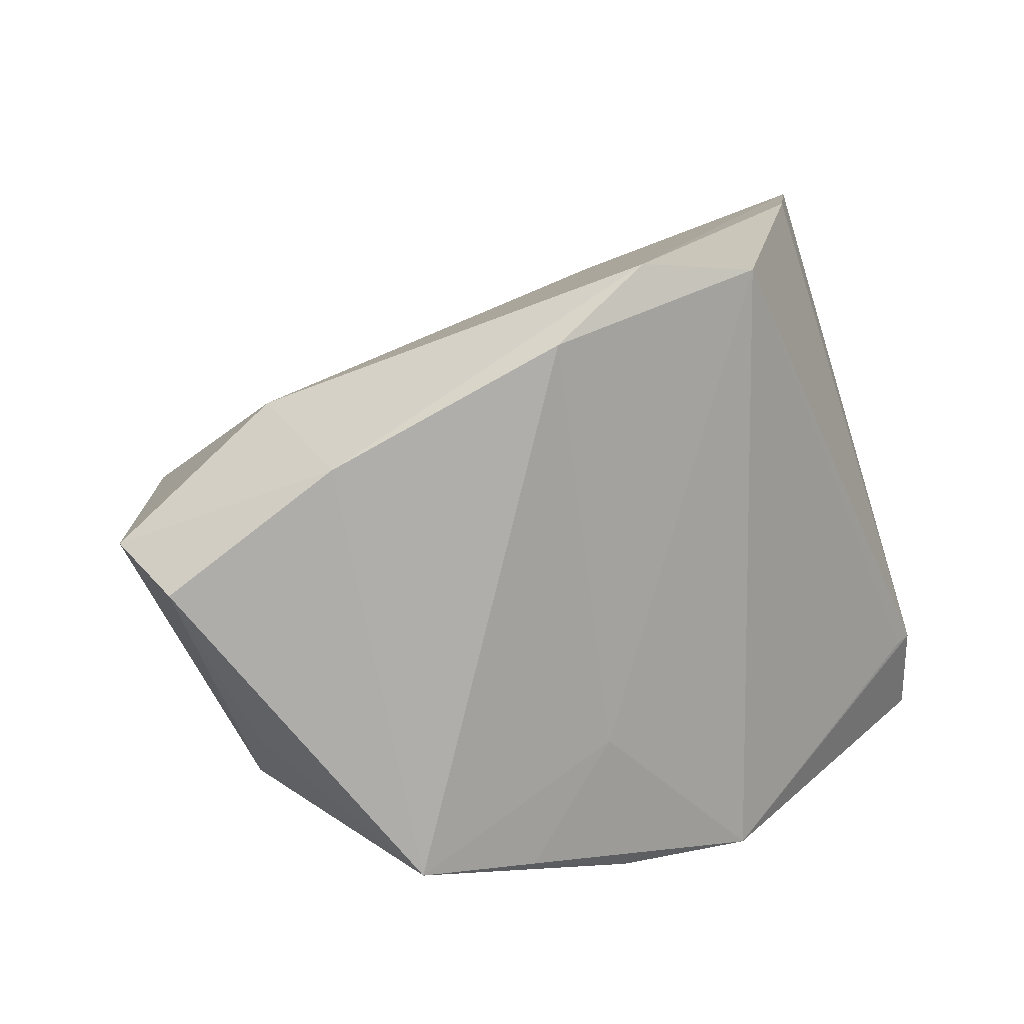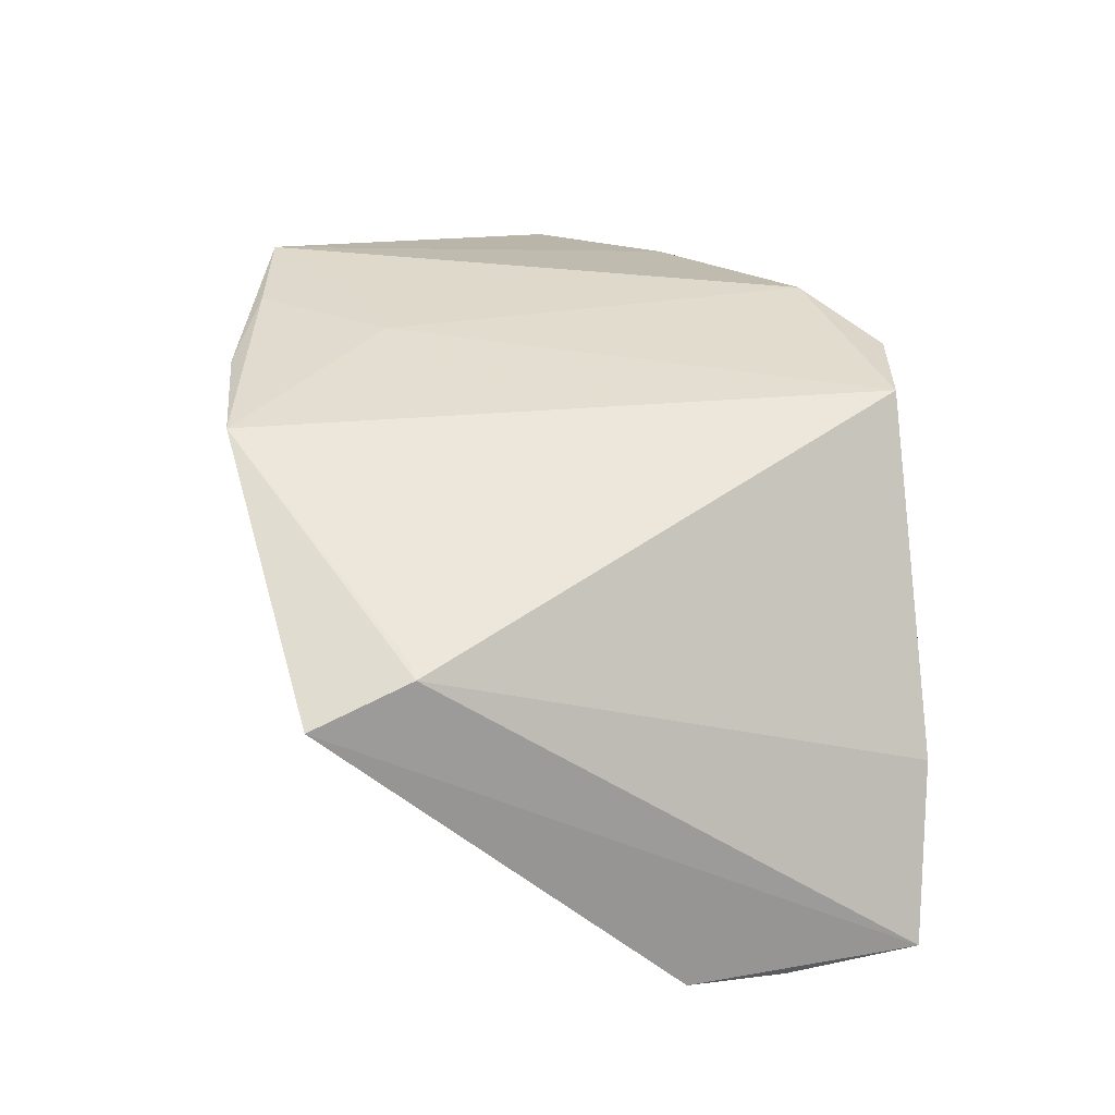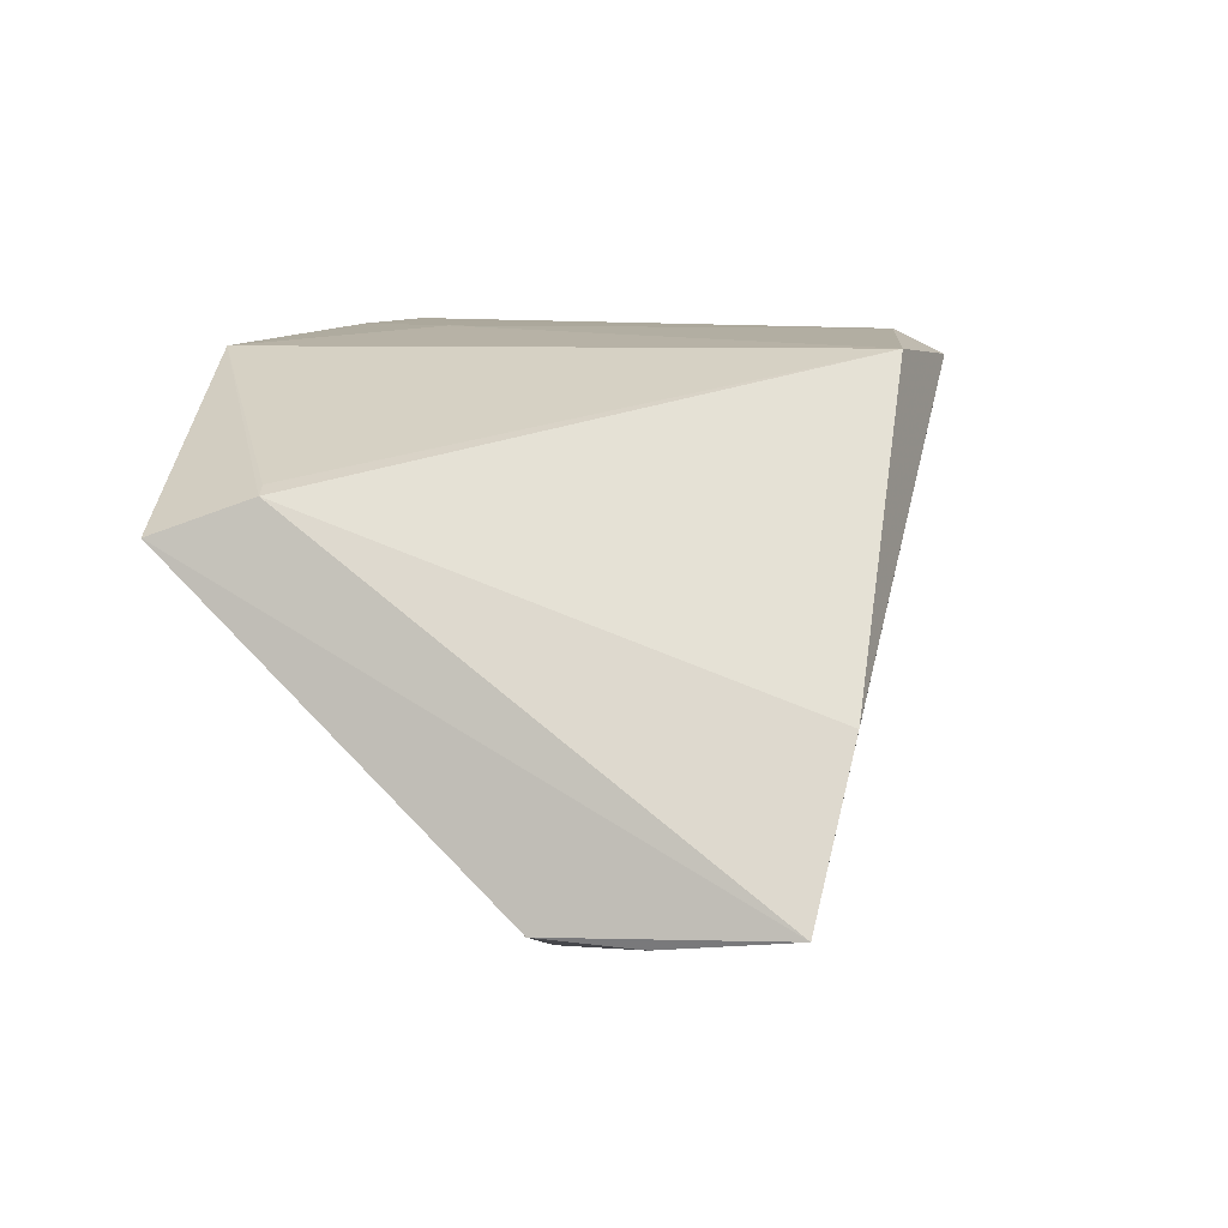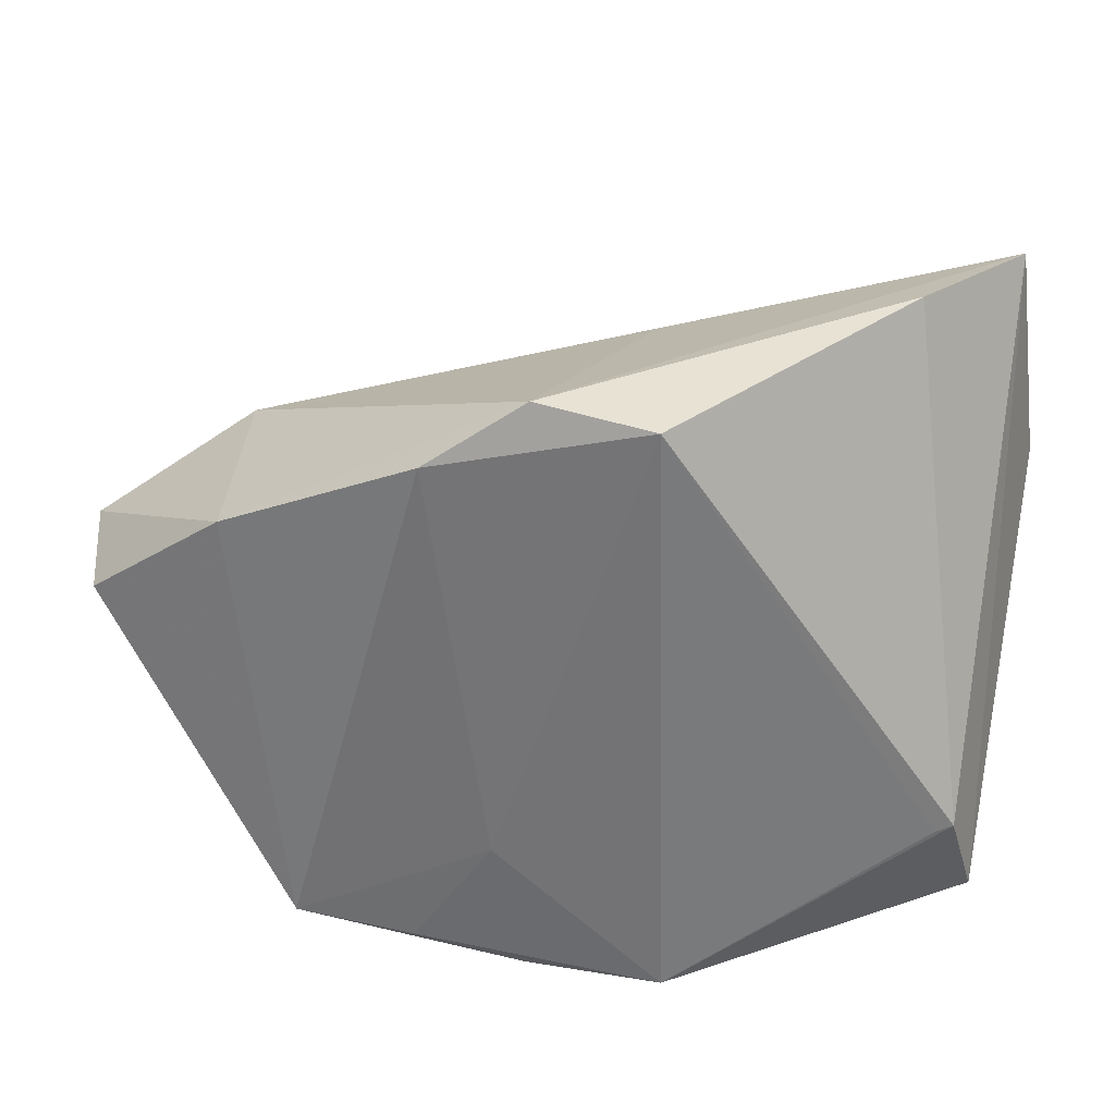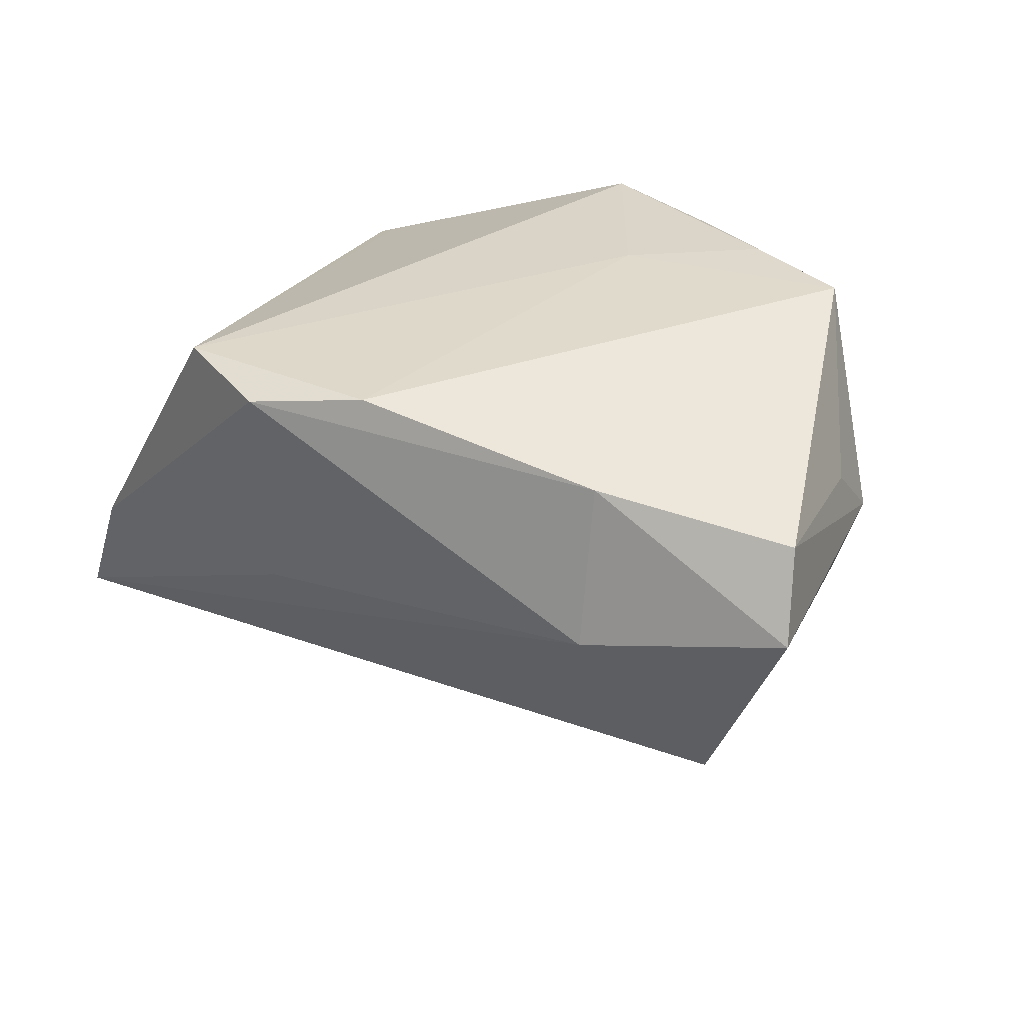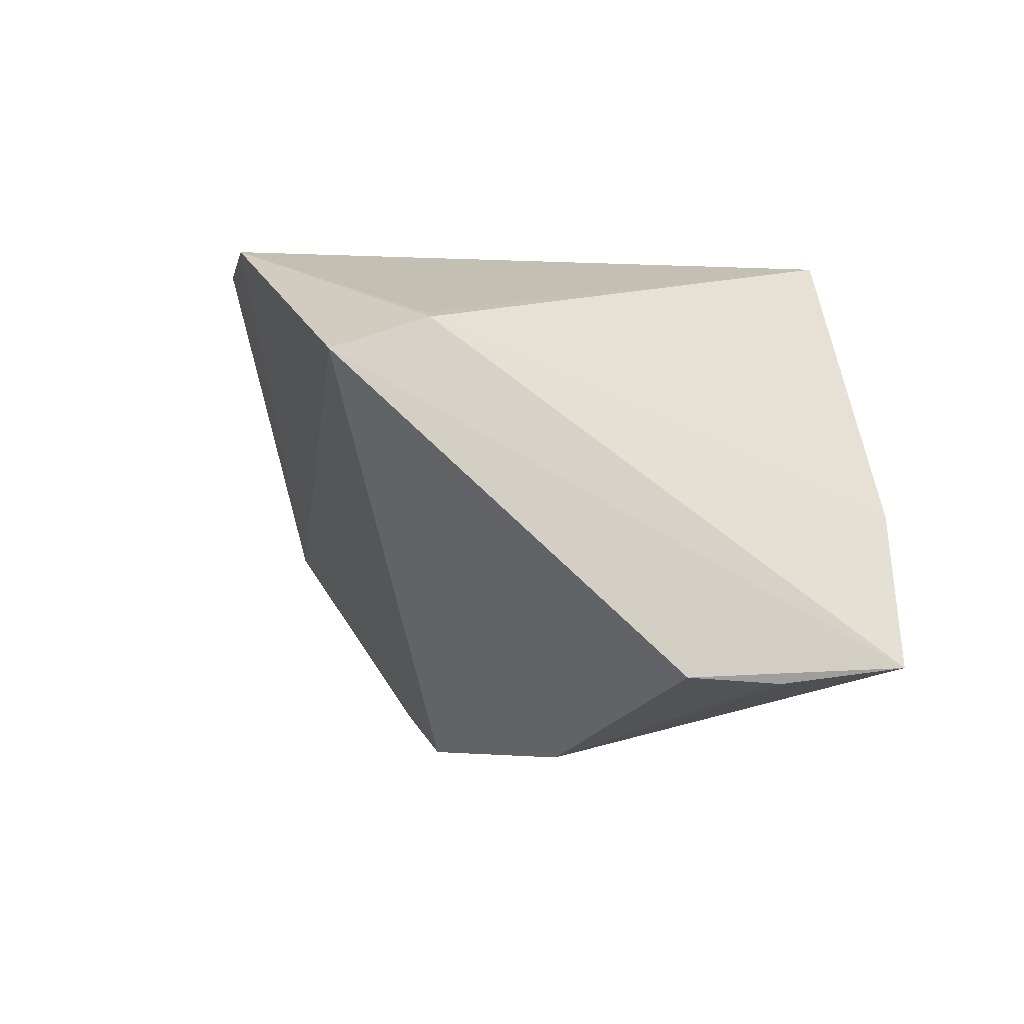
<metadata>
{"format":"obj","ext":"obj","renderer":"f3d","projection":"perspective","resolution":1024,"background":"white","views":[{"elev":17.0,"azim":-22.4,"up":"+Y"},{"elev":31.7,"azim":85.3,"up":"+Z"},{"elev":8.5,"azim":108.7,"up":"+Z"},{"elev":32.4,"azim":12.9,"up":"+Y"},{"elev":33.1,"azim":-131.1,"up":"+Z"},{"elev":-4.3,"azim":79.7,"up":"+Z"}]}
</metadata>
<code>
v -0.01562 -0.03641 0.0279
v -0.06138 0.005005 0.005487
v 0.01329 0.03724 0.027
v -0.04108 0.01992 0.001845
v -0.005573 -0.02122 0.02811
v -0.03068 -0.03513 0.02811
v -0.01296 0.03034 0.02811
v 0.006631 0.03197 -0.007114
v 0.04922 0.02131 -0.02887
v -0.01555 -0.0136 -0.03373
v -0.03921 0.01619 0.0218
v 0.01502 -0.03964 0.02632
v 0.04782 0.03689 -0.02701
v 0.05011 -0.03149 0.008804
v -0.002569 -0.01135 -0.03844
v -0.03702 -0.02677 -0.01059
v 0.05114 0.009588 -0.02812
v 0.03717 0.03875 -0.008524
v 0.0191 0.0007084 -0.0384
v -0.002129 -0.03981 0.02611
v -0.04411 -0.02883 0.003247
v 0.04548 -0.02028 0.01406
v -0.04925 -0.01777 0.002014
v -0.04639 -0.02076 0.01176
v -0.05813 0.001333 0.01661
v -0.05133 -0.002963 -0.008684
v -0.04984 0.005509 -0.01951
v 0.04761 -0.01966 0.01313
v -0.03186 -0.01054 -0.03368
v -0.001011 0.03875 0.02586
f 14 28 12
f 21 25 2
f 17 14 19
f 27 26 2
f 27 21 26
f 12 28 22
f 2 25 11
f 6 11 25
f 6 5 7
f 7 11 6
f 16 14 12
f 16 27 29
f 21 27 16
f 2 26 23
f 23 21 2
f 26 21 23
f 28 18 3
f 7 5 3
f 3 22 28
f 3 5 12
f 12 22 3
f 17 19 9
f 13 9 19
f 13 18 28
f 13 19 29
f 29 27 13
f 17 9 13
f 13 14 17
f 28 14 13
f 4 27 2
f 2 11 4
f 4 13 27
f 20 6 21
f 20 16 12
f 21 16 20
f 12 5 1
f 5 6 1
f 1 20 12
f 6 20 1
f 25 21 24
f 24 6 25
f 21 6 24
f 14 16 15
f 15 19 14
f 29 19 15
f 30 11 7
f 30 4 11
f 7 3 30
f 30 3 18
f 18 13 30
f 10 16 29
f 29 15 10
f 10 15 16
f 13 4 8
f 8 30 13
f 4 30 8

</code>
